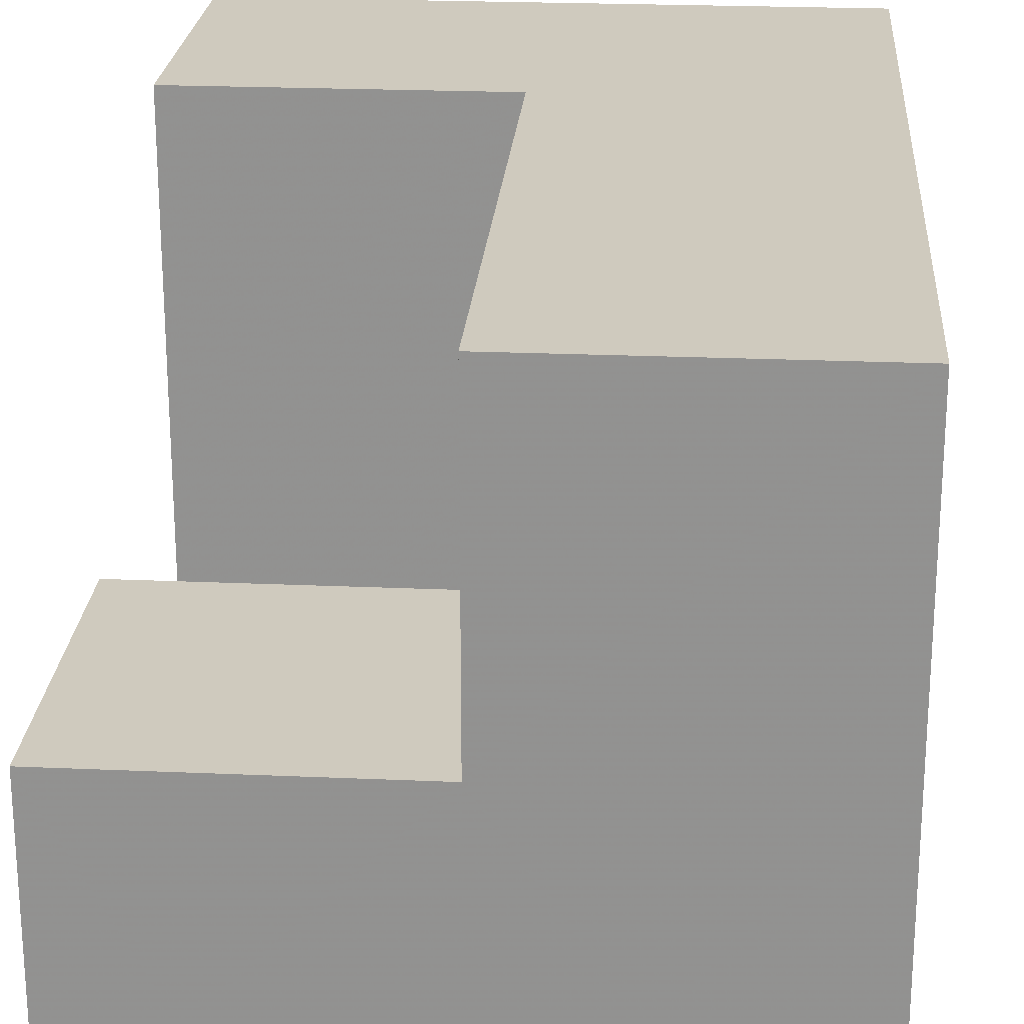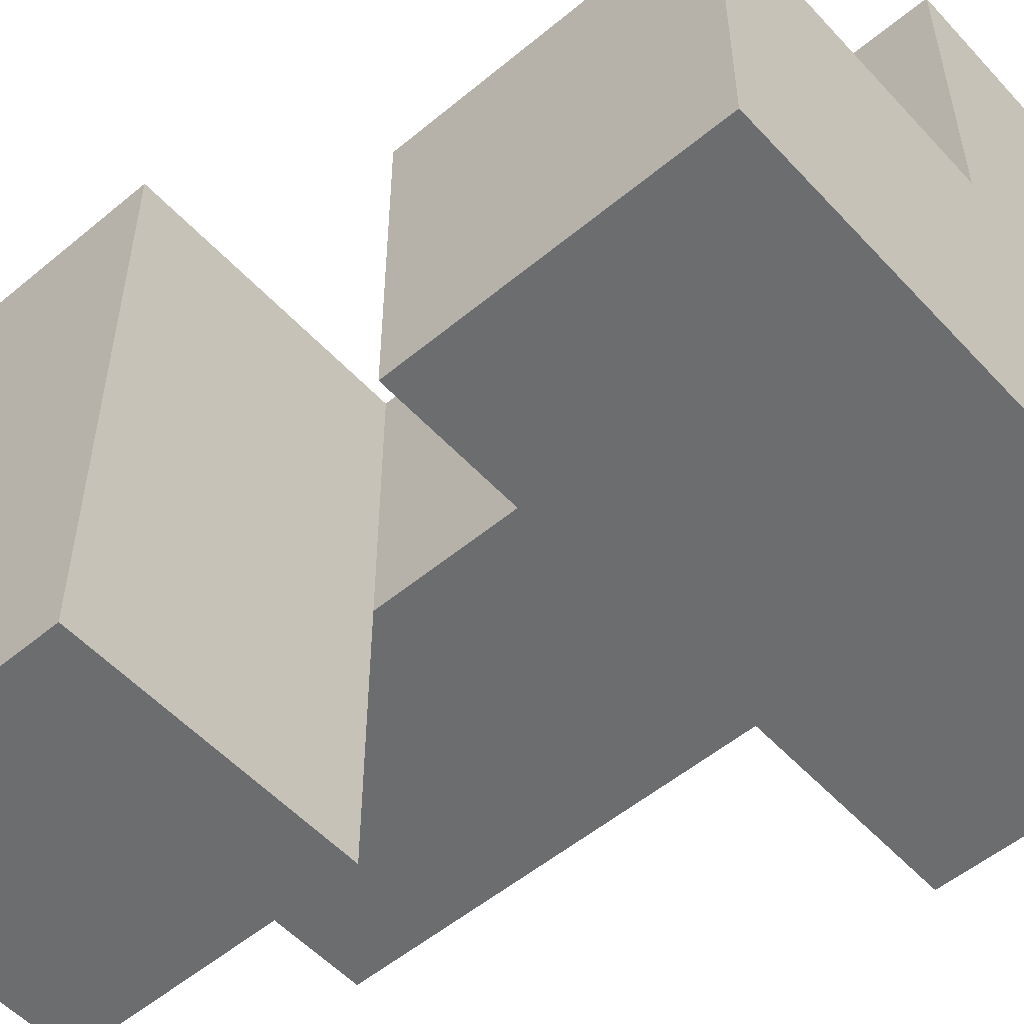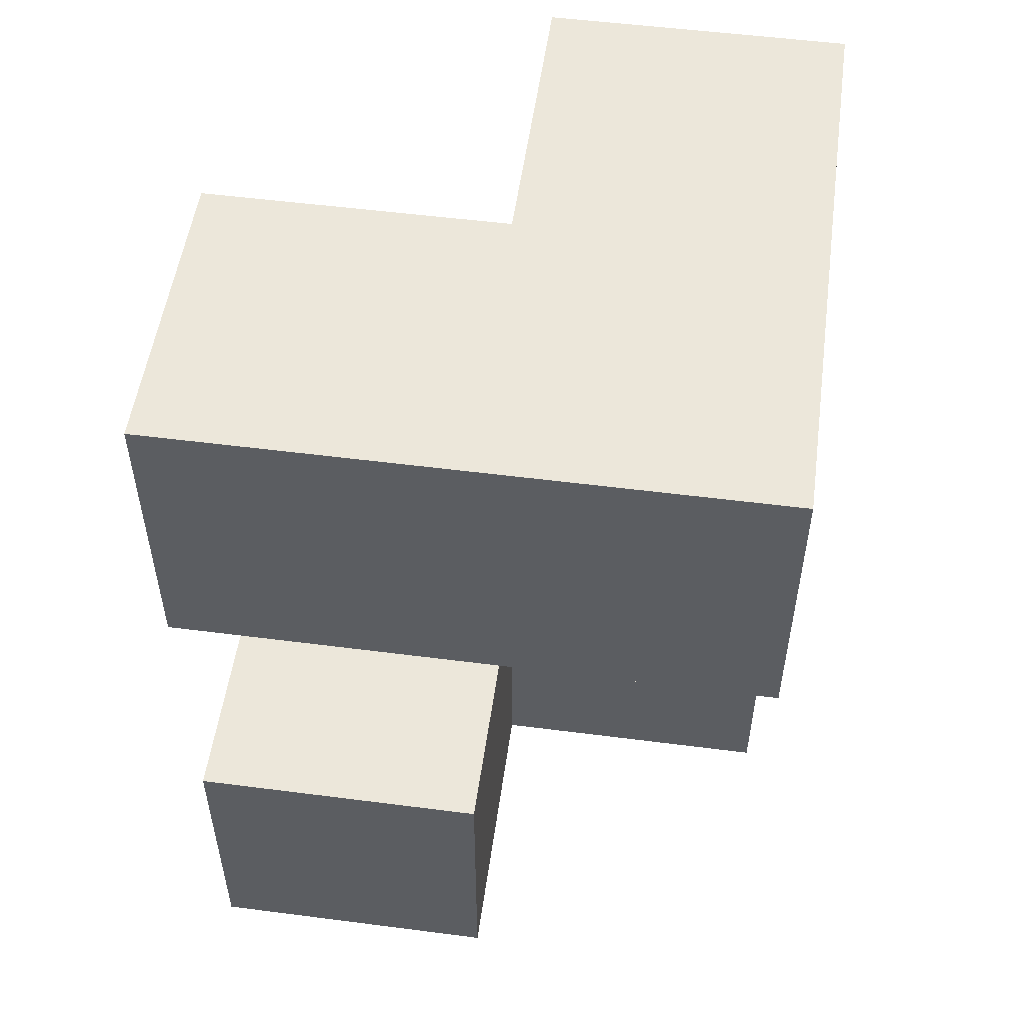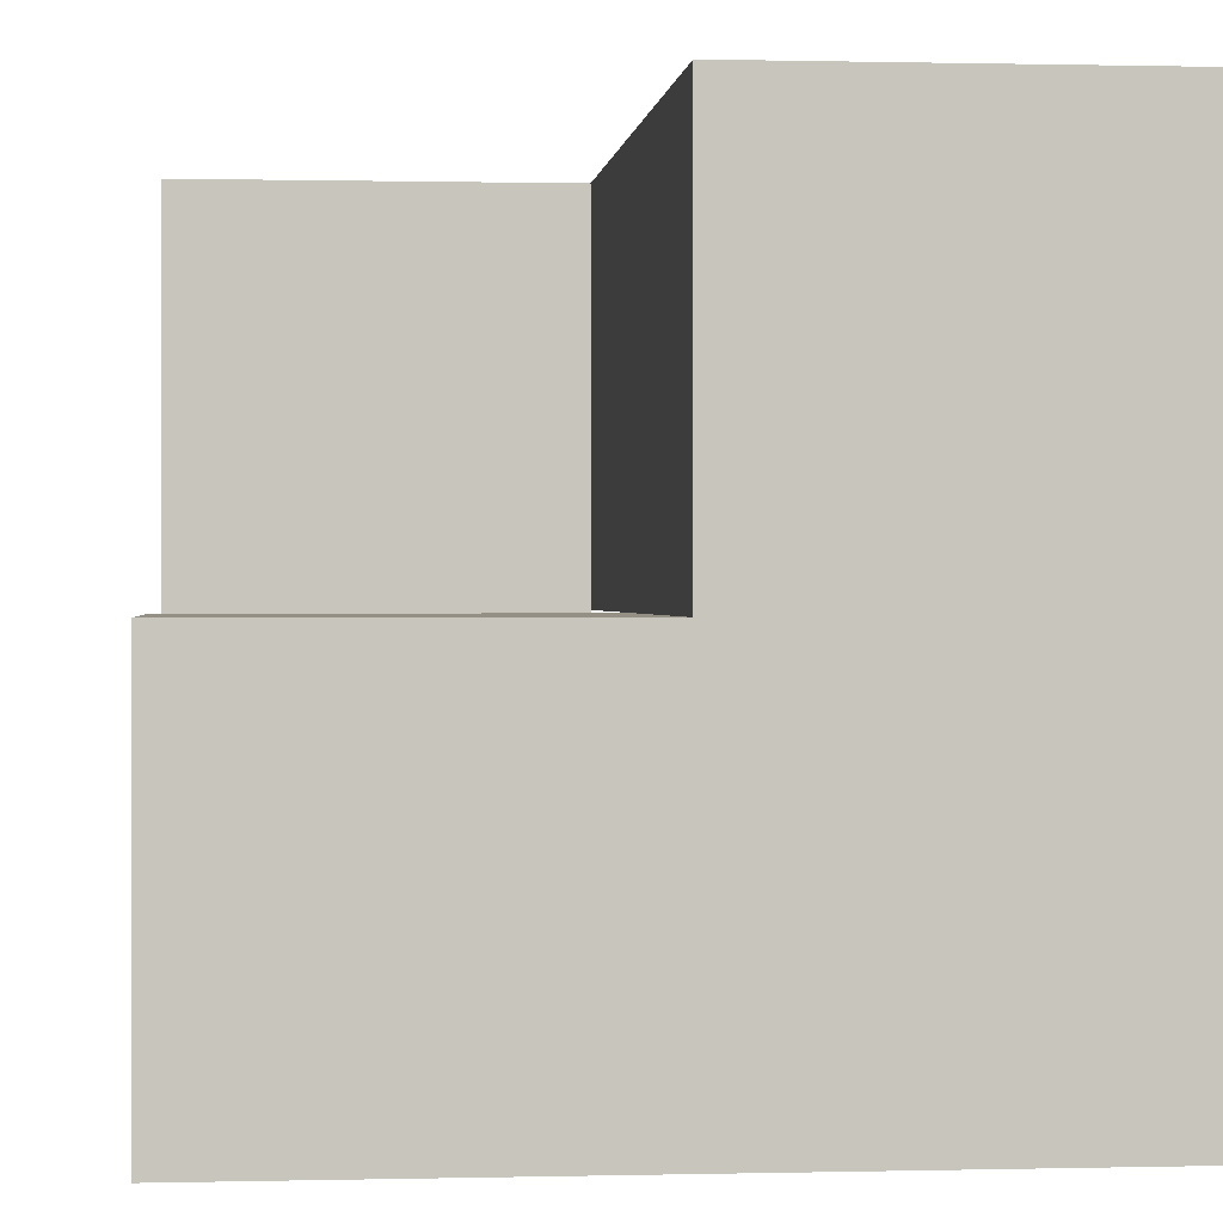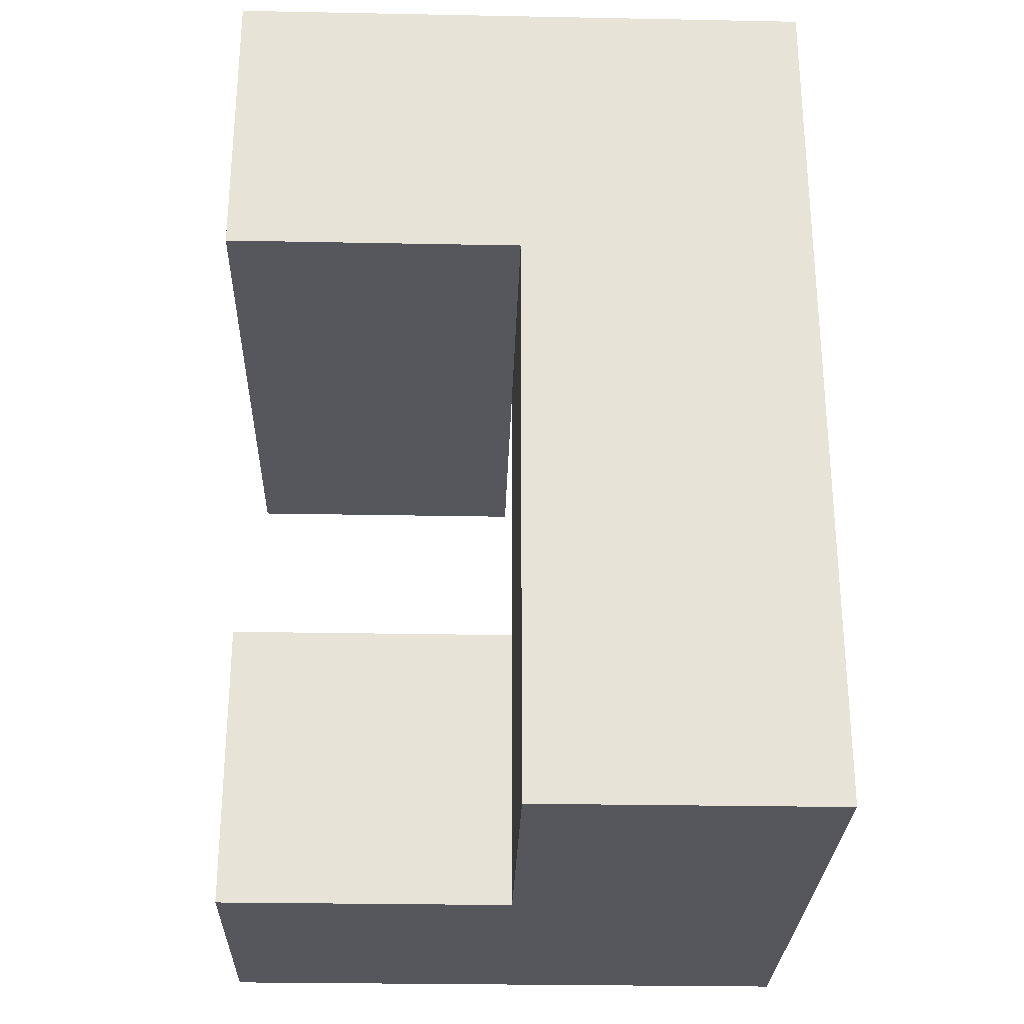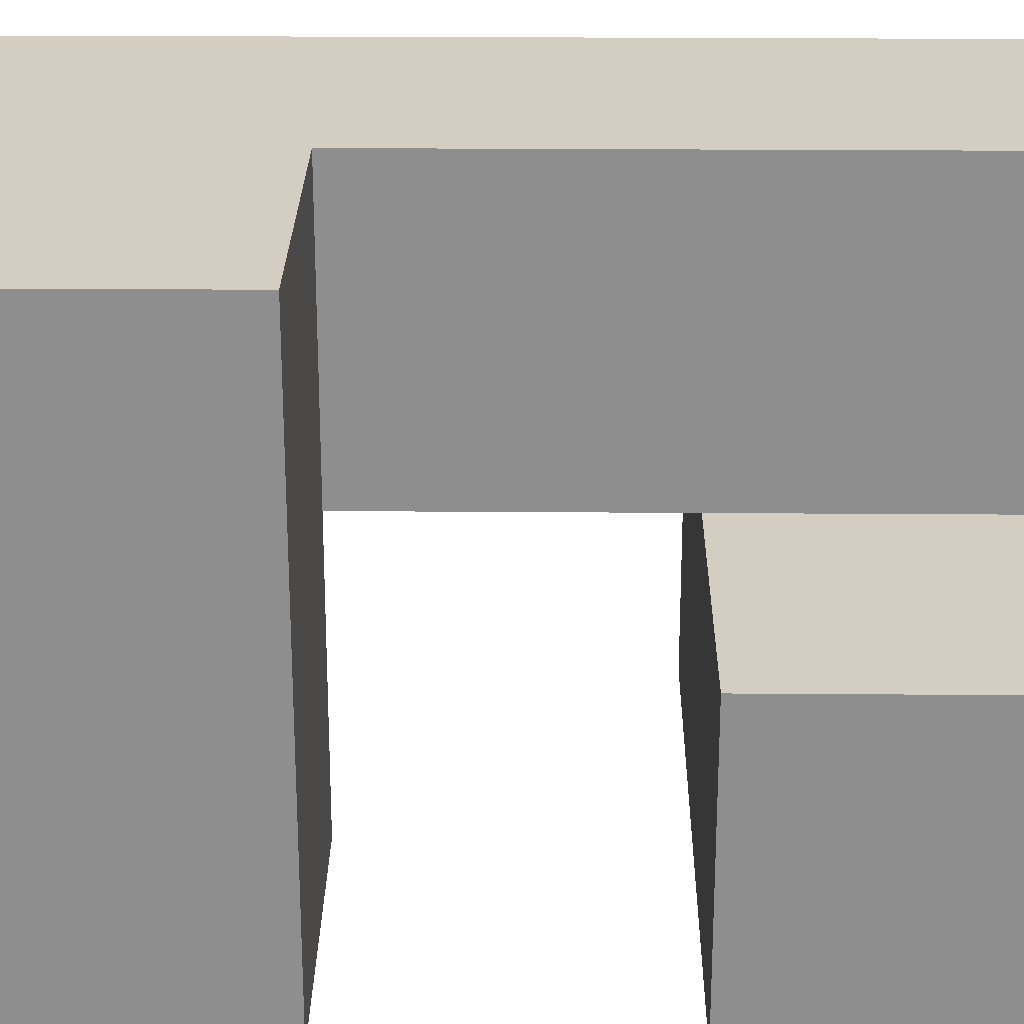
<metadata>
{"format":"obj","ext":"obj","renderer":"f3d","projection":"perspective","resolution":1024,"background":"white","views":[{"elev":23.2,"azim":4.2,"up":"+Z"},{"elev":-53.9,"azim":-48.5,"up":"+Z"},{"elev":52.8,"azim":-82.1,"up":"+Y"},{"elev":0.4,"azim":-5.6,"up":"+Z"},{"elev":-27.6,"azim":-1.7,"up":"+Y"},{"elev":24.9,"azim":-89.3,"up":"+Z"}]}
</metadata>
<code>
v -1 -0.5 -1
v -1 -0.5 -0.5
v -1 0 -0.5
v -1 0 -1
v -0.5 -0.5 -1
v -0.5 -0.5 -0.5
v -0.5 0 -0.5
v -0.5 0 -1
v 0 -0.5 -1
v 0 0 -1
v 0 0 -0.5
v 0 -0.5 -0.5
v -1 0.5 -1
v -1 0.5 -0.5
v -1 1 -0.5
v -1 1 -1
v -0.5 0.5 -1
v -0.5 1 -1
v -0.5 1 -0.5
v -0.5 0.5 -0.5
v -0.5 -0.5 0
v -0.5 0 0
v 0 0 0
v 0 -0.5 0
v -0.5 0.5 0
v 0 0.5 -0.5
v 0 0.5 0
v -1 0.5 0
v -1 1 0
v -0.5 1 0
v 0 1 -0.5
v 0 1 0
f 1 2 3 4
f 1 5 6 2
f 4 3 7 8
f 1 4 8 5
f 2 6 7 3
f 9 10 11 12
f 5 9 12 6
f 8 7 11 10
f 5 8 10 9
f 13 14 15 16
f 17 18 19 20
f 13 17 20 14
f 16 15 19 18
f 13 16 18 17
f 6 21 22 7
f 12 11 23 24
f 6 12 24 21
f 21 24 23 22
f 7 22 25 20
f 11 26 27 23
f 7 20 26 11
f 22 23 27 25
f 14 28 29 15
f 14 20 25 28
f 15 29 30 19
f 28 25 30 29
f 26 31 32 27
f 19 30 32 31
f 20 19 31 26
f 25 27 32 30

</code>
